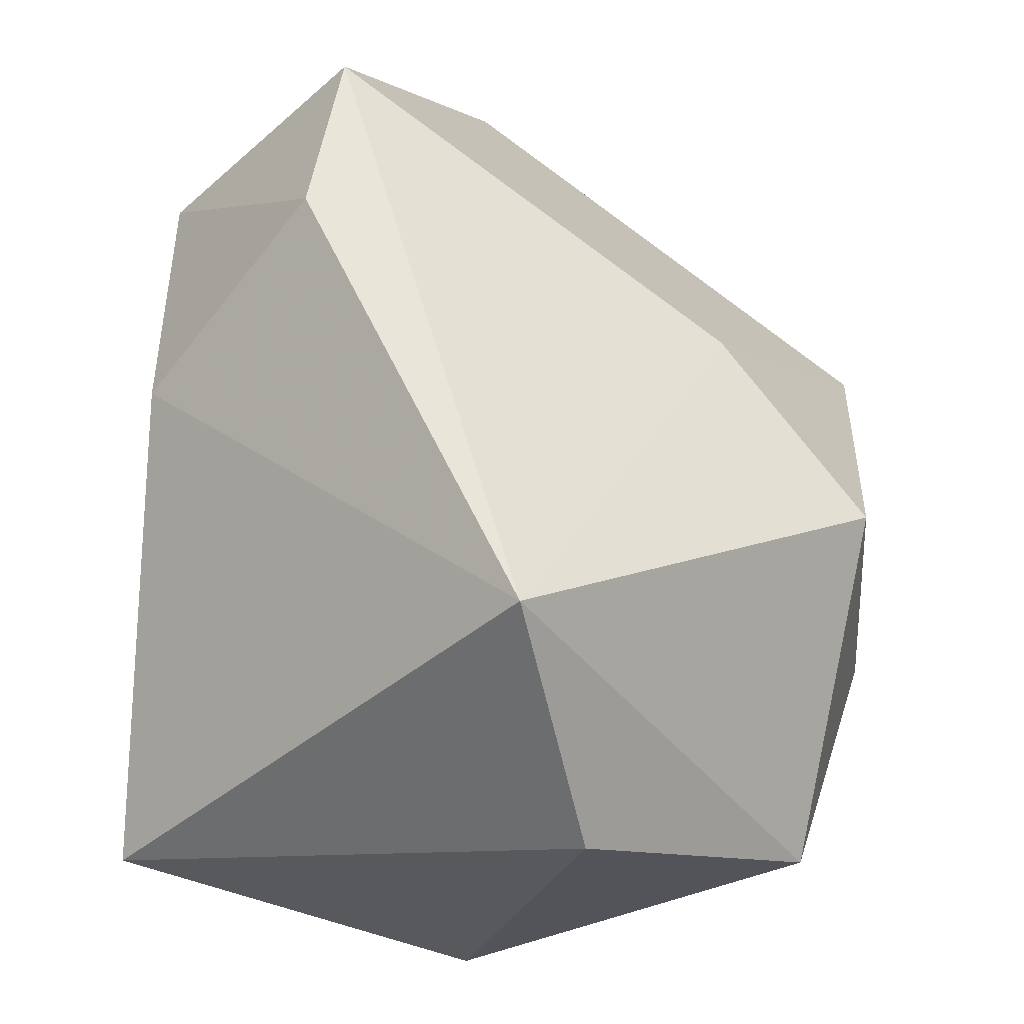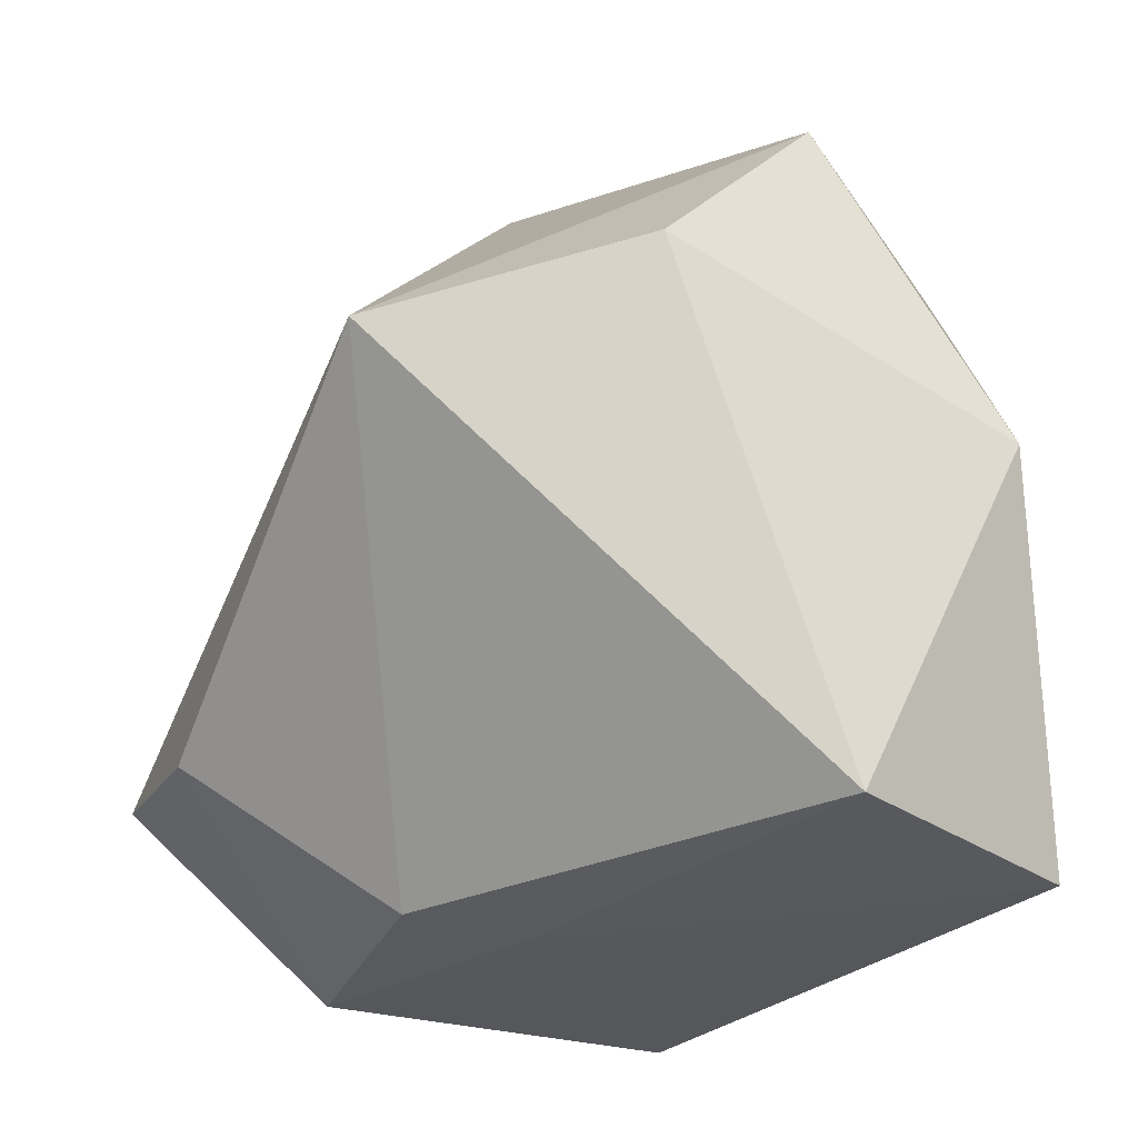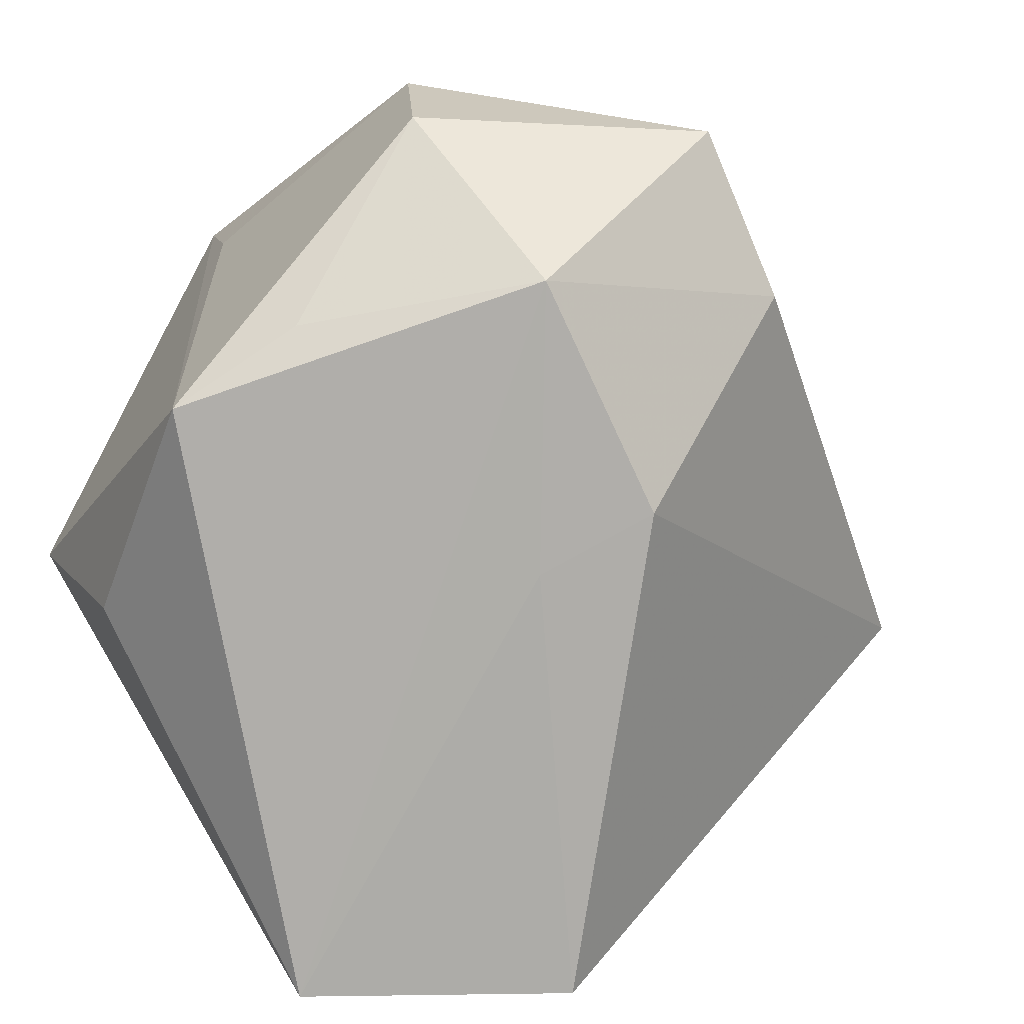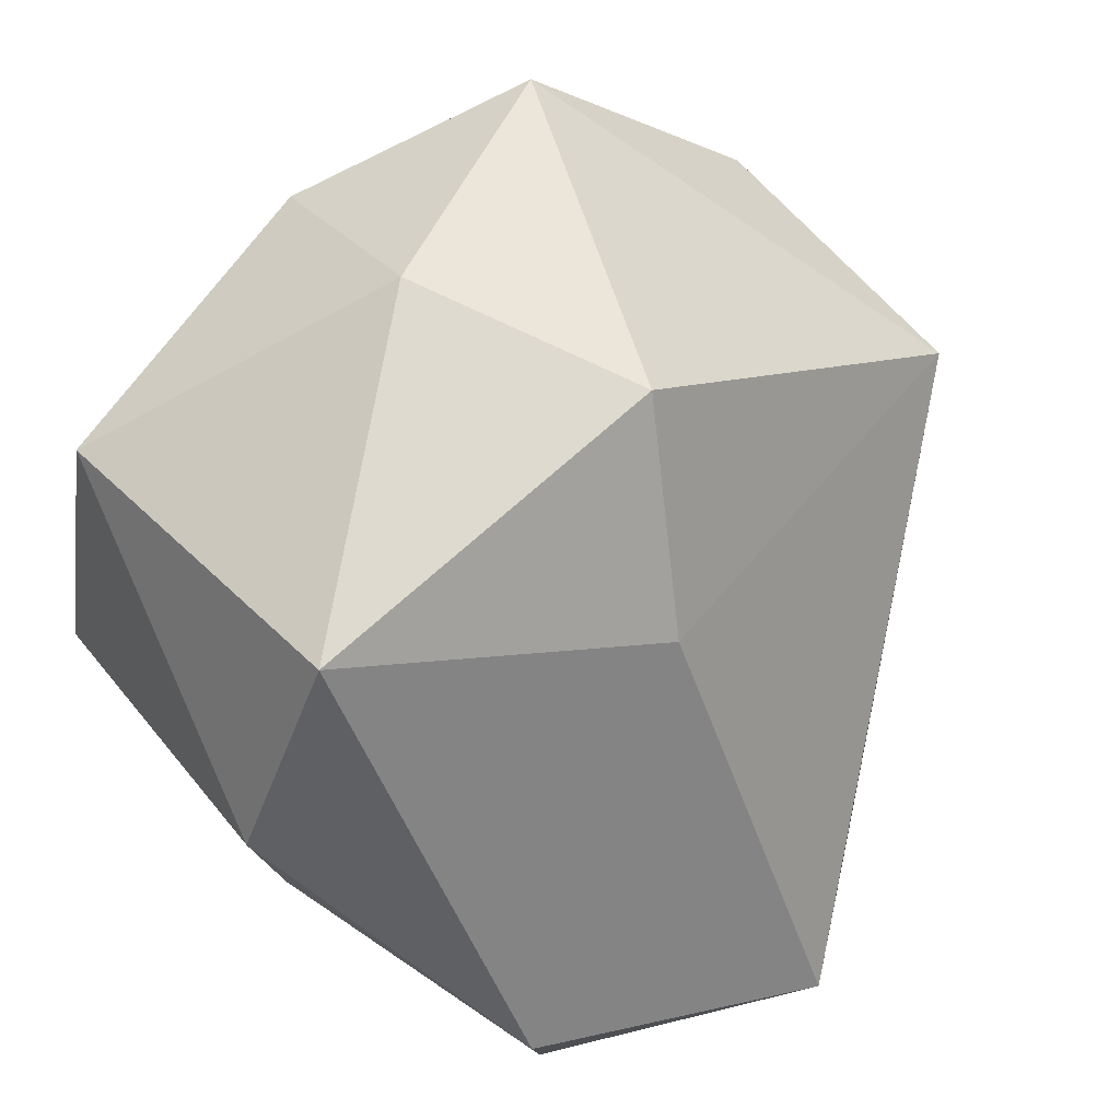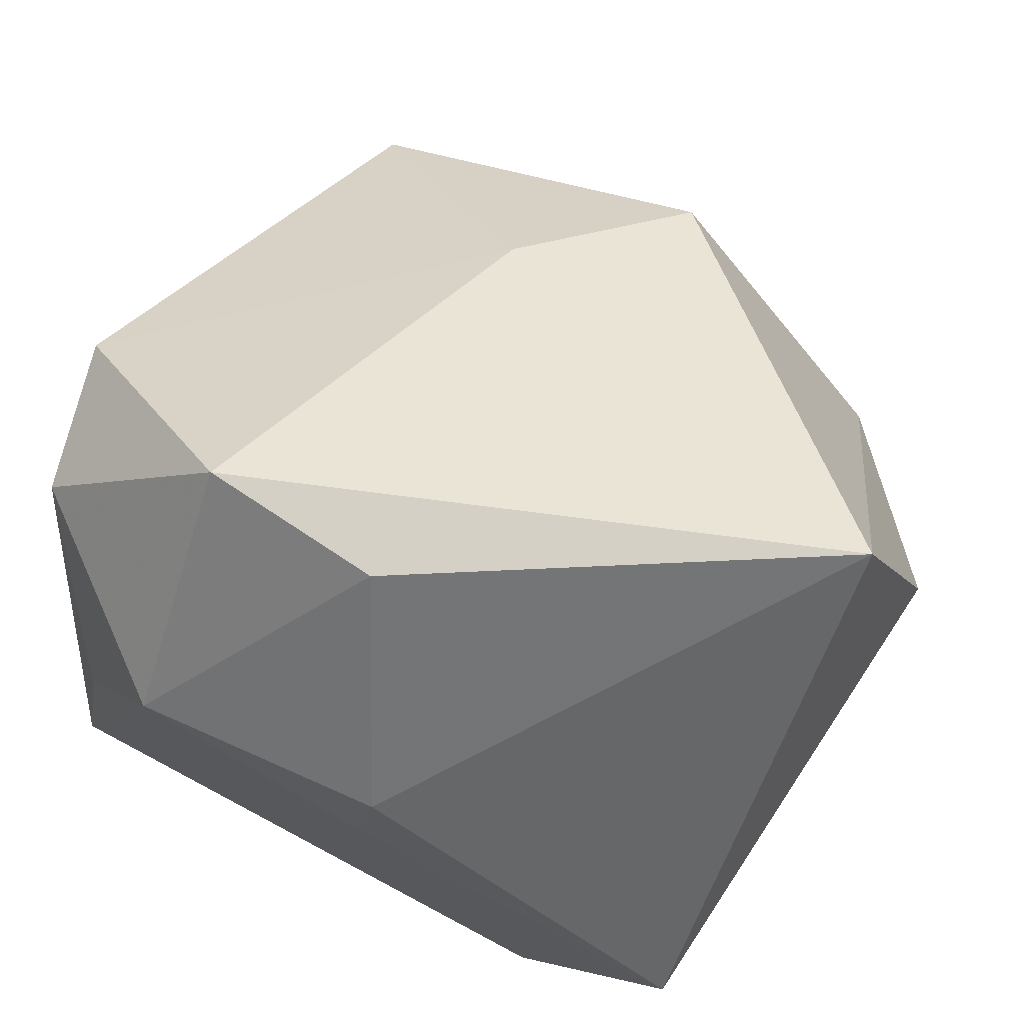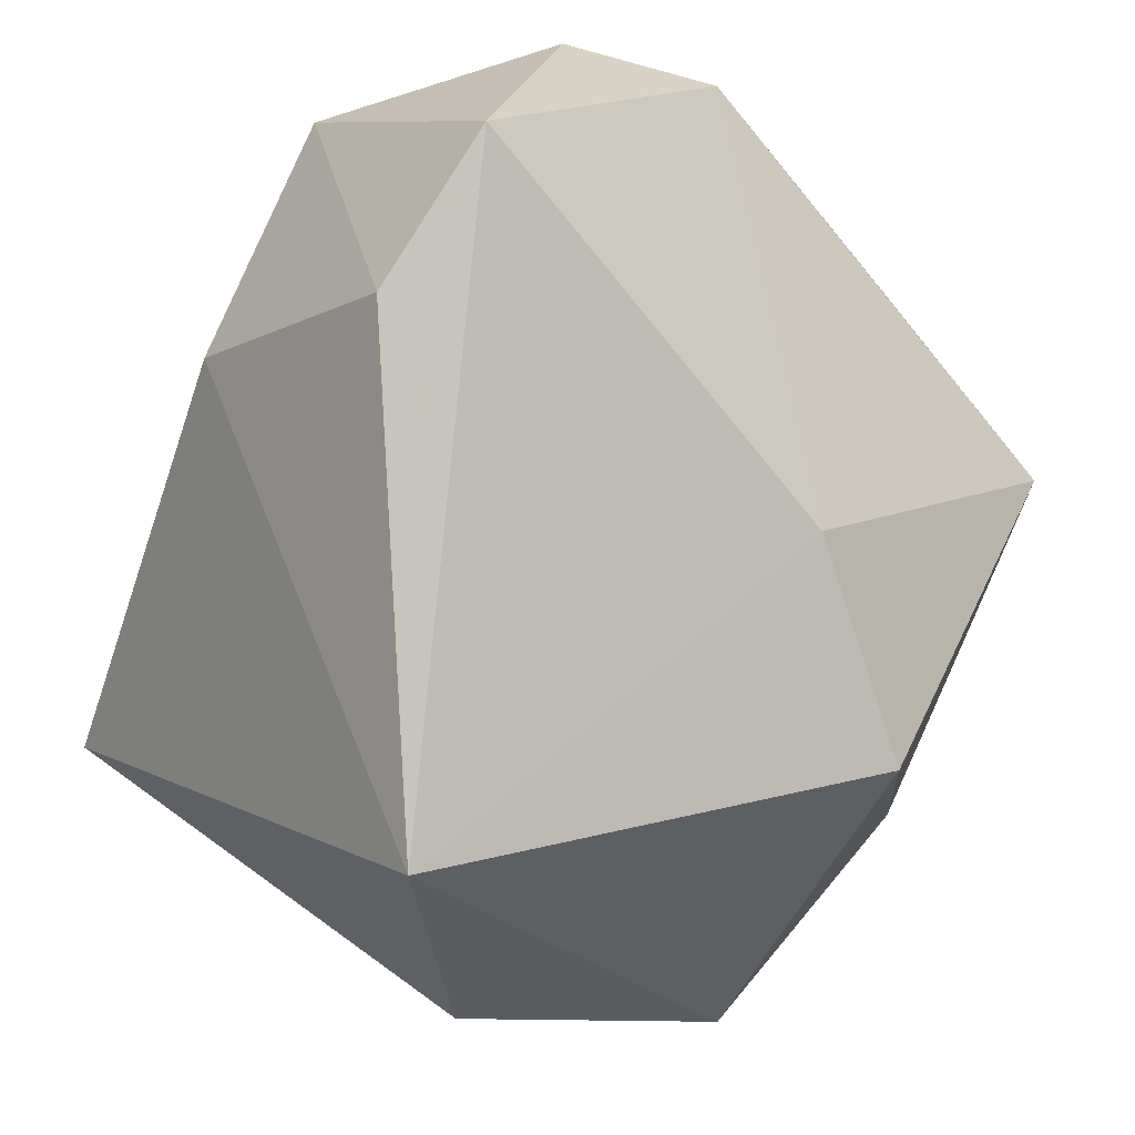
<metadata>
{"format":"obj","ext":"obj","renderer":"f3d","projection":"perspective","resolution":1024,"background":"white","views":[{"elev":43.3,"azim":-84.9,"up":"+Y"},{"elev":-27.7,"azim":-97.1,"up":"+Z"},{"elev":-77.5,"azim":128.2,"up":"+Z"},{"elev":67.9,"azim":118.5,"up":"+Z"},{"elev":73.2,"azim":-155.7,"up":"+Y"},{"elev":73.9,"azim":-62.1,"up":"+Y"}]}
</metadata>
<code>
v 0.02215 0.03067 -0.03831
v -0.001697 0.01123 -0.03831
v 0.02231 -0.03061 -0.02513
v -0.02258 -0.03809 -0.03831
v 0.04285 0.02904 -0.0202
v 0.03278 0.0006328 0.04431
v -0.01452 -0.03167 0.03254
v 0.03539 -0.007696 -0.03773
v -0.00572 -0.01244 0.04658
v 0.003263 0.04792 -0.01919
v 0.02903 -0.03776 -0.003587
v 0.02175 0.05305 -0.01715
v -0.01523 -0.03787 -0.0115
v -0.007087 0.01464 0.04537
v 0.03404 0.007319 -0.0349
v -0.04973 0.004016 0.01625
v 0.02027 -0.0366 0.03049
v 0.008483 0.02649 0.02763
v -0.0408 -0.01489 -0.0374
v 0.01027 -0.03849 0.003032
v 0.04451 9.239e-05 0.007219
v -0.0349 -0.01401 0.04025
v -0.04265 0.03355 0.008573
v -0.03808 -0.03292 0.001847
v 0.04573 0.02984 -0.003494
v 0.04573 -0.002389 0.02052
v -0.004045 0.02445 -0.03726
f 14 23 22
f 23 27 19
f 4 8 3
f 17 6 9
f 9 7 17
f 22 7 9
f 14 22 9
f 9 6 14
f 4 19 2
f 2 19 27
f 18 23 14
f 18 12 23
f 14 6 18
f 5 12 25
f 25 18 6
f 12 18 25
f 10 27 23
f 23 12 10
f 1 12 5
f 1 2 27
f 27 10 1
f 1 10 12
f 1 8 4
f 4 2 1
f 16 22 23
f 23 19 16
f 20 13 4
f 17 13 20
f 17 20 11
f 11 3 8
f 4 3 11
f 11 20 4
f 26 25 6
f 26 6 17
f 17 11 26
f 26 11 8
f 5 8 15
f 15 1 5
f 8 1 15
f 22 16 24
f 24 16 19
f 24 19 4
f 24 7 22
f 4 13 24
f 17 7 24
f 24 13 17
f 21 26 8
f 25 26 21
f 21 8 5
f 5 25 21

</code>
